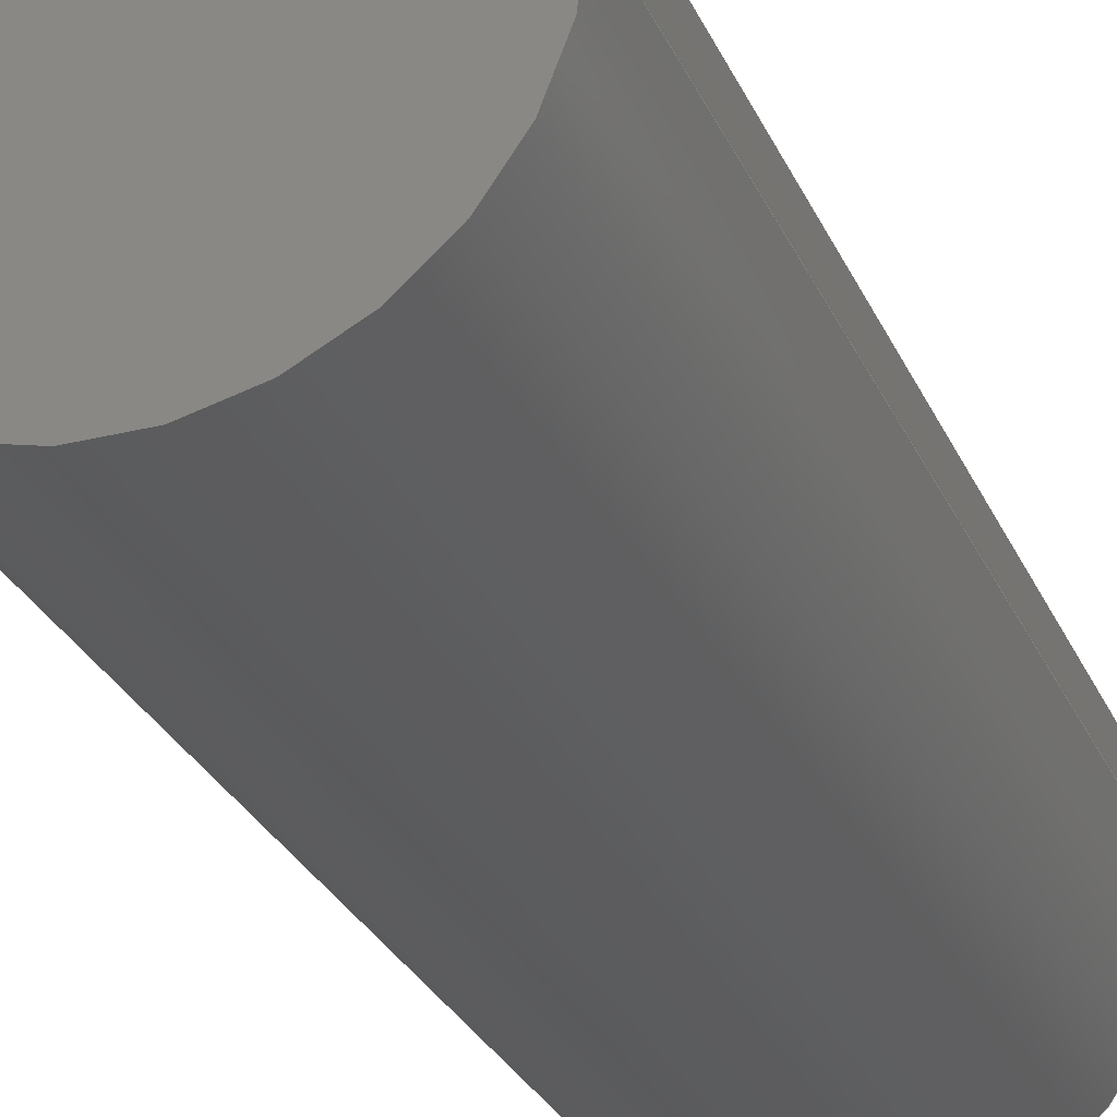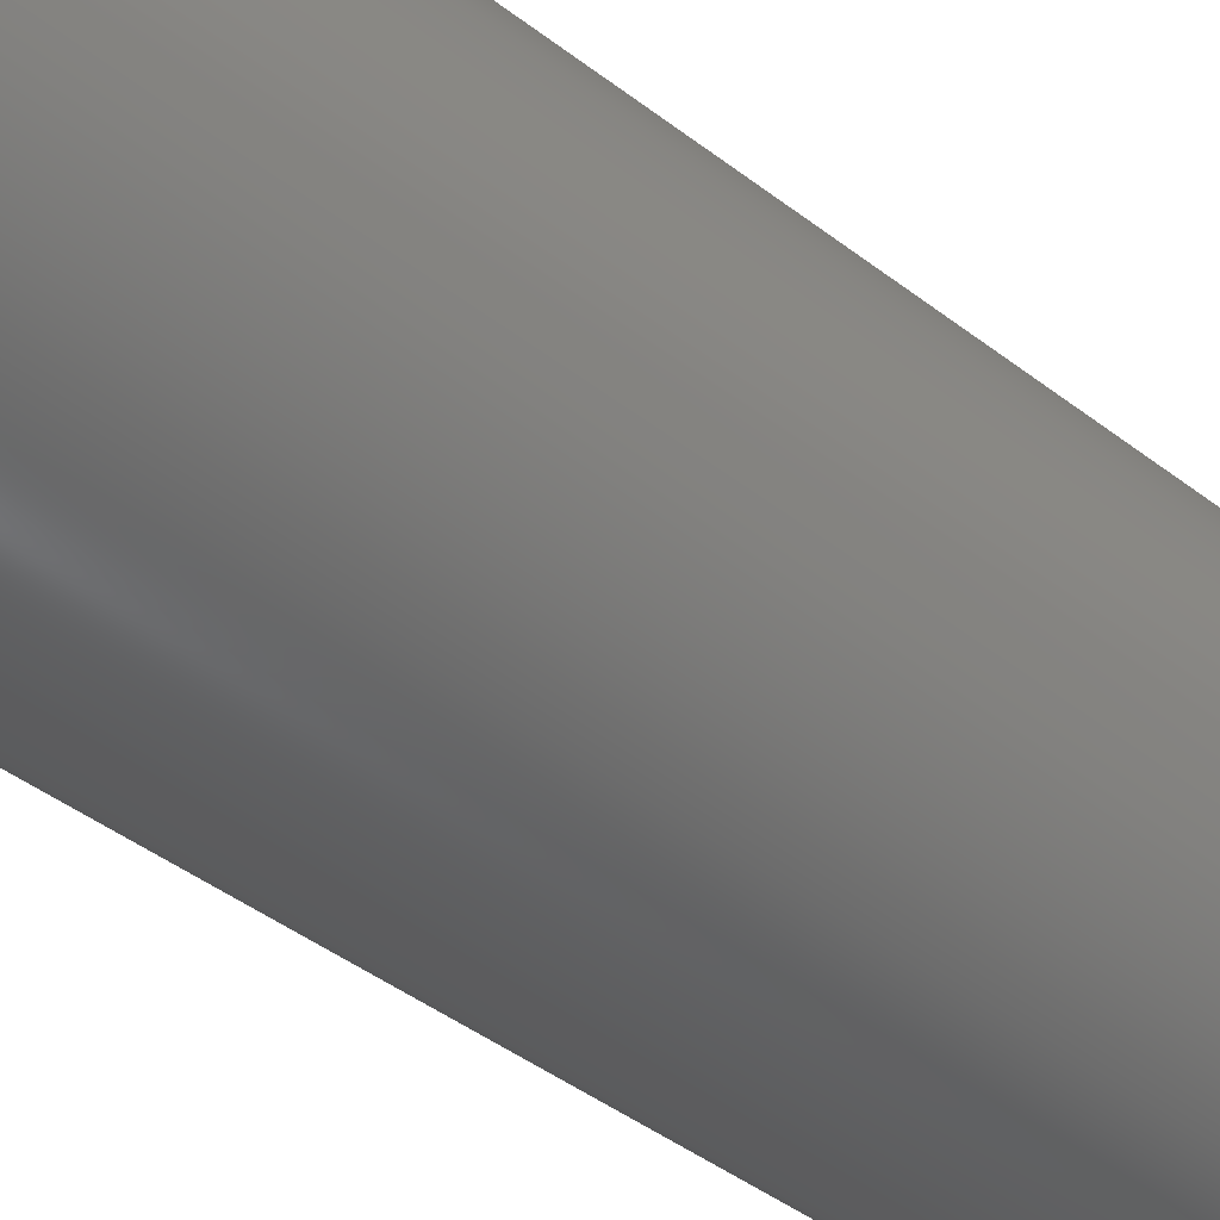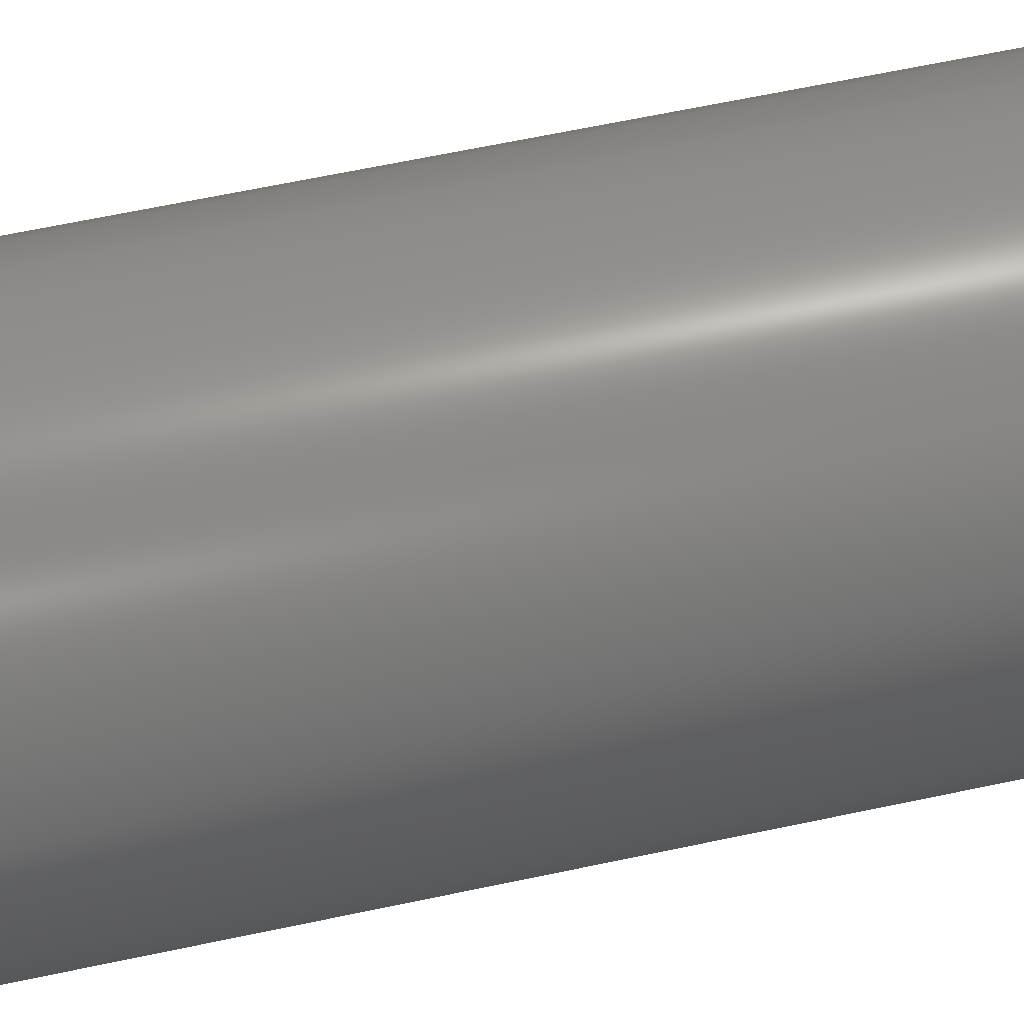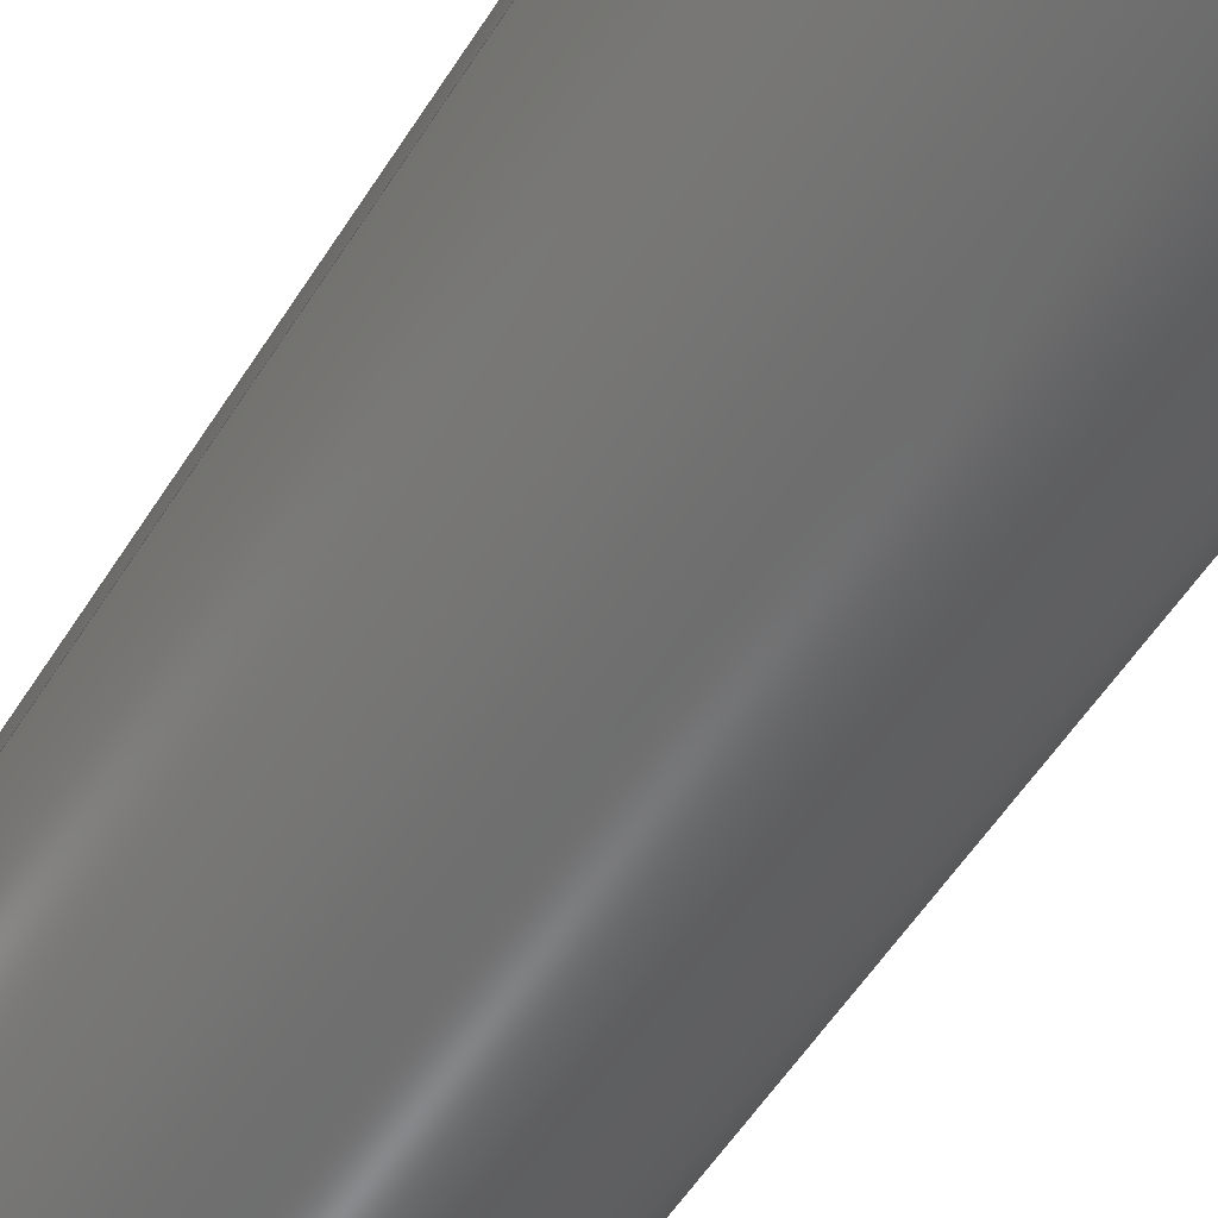
<metadata>
{"format":"step","ext":"step","renderer":"f3d","projection":"perspective","resolution":1024,"background":"white","views":[{"elev":-28.4,"azim":20.5,"up":"+Y"},{"elev":-43.0,"azim":-132.5,"up":"+Y"},{"elev":64.2,"azim":-102.1,"up":"+Y"},{"elev":-56.7,"azim":147.8,"up":"+Y"}]}
</metadata>
<code>
ISO-10303-21;
DATA;
#1 = APPLICATION_PROTOCOL_DEFINITION('international standard',
  'automotive_design',2000,#2);
#2 = APPLICATION_CONTEXT(
  'core data for automotive mechanical design processes');
#3 = SHAPE_DEFINITION_REPRESENTATION(#4,#10);
#4 = PRODUCT_DEFINITION_SHAPE('','',#5);
#5 = PRODUCT_DEFINITION('design','',#6,#9);
#6 = PRODUCT_DEFINITION_FORMATION('','',#7);
#7 = PRODUCT('Cylinder001','Cylinder001','',(#8));
#8 = PRODUCT_CONTEXT('',#2,'mechanical');
#9 = PRODUCT_DEFINITION_CONTEXT('part definition',#2,'design');
#10 = ADVANCED_BREP_SHAPE_REPRESENTATION('',(#11,#15),#113);
#11 = AXIS2_PLACEMENT_3D('',#12,#13,#14);
#12 = CARTESIAN_POINT('',(0,0,0));
#13 = DIRECTION('',(0,0,1));
#14 = DIRECTION('',(1,0,-0));
#15 = MANIFOLD_SOLID_BREP('',#16);
#16 = CLOSED_SHELL('',(#17,#105,#109));
#17 = ADVANCED_FACE('',(#18),#31,.T.);
#18 = FACE_BOUND('',#19,.T.);
#19 = EDGE_LOOP('',(#20,#54,#77,#104));
#20 = ORIENTED_EDGE('',*,*,#21,.F.);
#21 = EDGE_CURVE('',#22,#22,#24,.T.);
#22 = VERTEX_POINT('',#23);
#23 = CARTESIAN_POINT('',(2,-4.899e-16,10));
#24 = SURFACE_CURVE('',#25,(#30,#42),.PCURVE_S1);
#25 = CIRCLE('',#26,2);
#26 = AXIS2_PLACEMENT_3D('',#27,#28,#29);
#27 = CARTESIAN_POINT('',(0,0,10));
#28 = DIRECTION('',(0,0,1));
#29 = DIRECTION('',(1,0,0));
#30 = PCURVE('',#31,#36);
#31 = CYLINDRICAL_SURFACE('',#32,2);
#32 = AXIS2_PLACEMENT_3D('',#33,#34,#35);
#33 = CARTESIAN_POINT('',(0,0,0));
#34 = DIRECTION('',(0,0,1));
#35 = DIRECTION('',(1,0,0));
#36 = DEFINITIONAL_REPRESENTATION('',(#37),#41);
#37 = LINE('',#38,#39);
#38 = CARTESIAN_POINT('',(0,10));
#39 = VECTOR('',#40,1);
#40 = DIRECTION('',(1,0));
#41 = ( GEOMETRIC_REPRESENTATION_CONTEXT(2) 
PARAMETRIC_REPRESENTATION_CONTEXT() REPRESENTATION_CONTEXT('2D SPACE',''
  ) );
#42 = PCURVE('',#43,#48);
#43 = PLANE('',#44);
#44 = AXIS2_PLACEMENT_3D('',#45,#46,#47);
#45 = CARTESIAN_POINT('',(0,0,10));
#46 = DIRECTION('',(0,0,1));
#47 = DIRECTION('',(1,0,0));
#48 = DEFINITIONAL_REPRESENTATION('',(#49),#53);
#49 = CIRCLE('',#50,2);
#50 = AXIS2_PLACEMENT_2D('',#51,#52);
#51 = CARTESIAN_POINT('',(0,0));
#52 = DIRECTION('',(1,0));
#53 = ( GEOMETRIC_REPRESENTATION_CONTEXT(2) 
PARAMETRIC_REPRESENTATION_CONTEXT() REPRESENTATION_CONTEXT('2D SPACE',''
  ) );
#54 = ORIENTED_EDGE('',*,*,#55,.F.);
#55 = EDGE_CURVE('',#56,#22,#58,.T.);
#56 = VERTEX_POINT('',#57);
#57 = CARTESIAN_POINT('',(2,-4.899e-16,0));
#58 = SEAM_CURVE('',#59,(#63,#70),.PCURVE_S1);
#59 = LINE('',#60,#61);
#60 = CARTESIAN_POINT('',(2,-4.899e-16,0));
#61 = VECTOR('',#62,1);
#62 = DIRECTION('',(0,0,1));
#63 = PCURVE('',#31,#64);
#64 = DEFINITIONAL_REPRESENTATION('',(#65),#69);
#65 = LINE('',#66,#67);
#66 = CARTESIAN_POINT('',(6.283,-0));
#67 = VECTOR('',#68,1);
#68 = DIRECTION('',(0,1));
#69 = ( GEOMETRIC_REPRESENTATION_CONTEXT(2) 
PARAMETRIC_REPRESENTATION_CONTEXT() REPRESENTATION_CONTEXT('2D SPACE',''
  ) );
#70 = PCURVE('',#31,#71);
#71 = DEFINITIONAL_REPRESENTATION('',(#72),#76);
#72 = LINE('',#73,#74);
#73 = CARTESIAN_POINT('',(0,-0));
#74 = VECTOR('',#75,1);
#75 = DIRECTION('',(0,1));
#76 = ( GEOMETRIC_REPRESENTATION_CONTEXT(2) 
PARAMETRIC_REPRESENTATION_CONTEXT() REPRESENTATION_CONTEXT('2D SPACE',''
  ) );
#77 = ORIENTED_EDGE('',*,*,#78,.T.);
#78 = EDGE_CURVE('',#56,#56,#79,.T.);
#79 = SURFACE_CURVE('',#80,(#85,#92),.PCURVE_S1);
#80 = CIRCLE('',#81,2);
#81 = AXIS2_PLACEMENT_3D('',#82,#83,#84);
#82 = CARTESIAN_POINT('',(0,0,0));
#83 = DIRECTION('',(0,0,1));
#84 = DIRECTION('',(1,0,0));
#85 = PCURVE('',#31,#86);
#86 = DEFINITIONAL_REPRESENTATION('',(#87),#91);
#87 = LINE('',#88,#89);
#88 = CARTESIAN_POINT('',(0,0));
#89 = VECTOR('',#90,1);
#90 = DIRECTION('',(1,0));
#91 = ( GEOMETRIC_REPRESENTATION_CONTEXT(2) 
PARAMETRIC_REPRESENTATION_CONTEXT() REPRESENTATION_CONTEXT('2D SPACE',''
  ) );
#92 = PCURVE('',#93,#98);
#93 = PLANE('',#94);
#94 = AXIS2_PLACEMENT_3D('',#95,#96,#97);
#95 = CARTESIAN_POINT('',(0,0,0));
#96 = DIRECTION('',(0,0,1));
#97 = DIRECTION('',(1,0,0));
#98 = DEFINITIONAL_REPRESENTATION('',(#99),#103);
#99 = CIRCLE('',#100,2);
#100 = AXIS2_PLACEMENT_2D('',#101,#102);
#101 = CARTESIAN_POINT('',(0,0));
#102 = DIRECTION('',(1,0));
#103 = ( GEOMETRIC_REPRESENTATION_CONTEXT(2) 
PARAMETRIC_REPRESENTATION_CONTEXT() REPRESENTATION_CONTEXT('2D SPACE',''
  ) );
#104 = ORIENTED_EDGE('',*,*,#55,.T.);
#105 = ADVANCED_FACE('',(#106),#43,.T.);
#106 = FACE_BOUND('',#107,.T.);
#107 = EDGE_LOOP('',(#108));
#108 = ORIENTED_EDGE('',*,*,#21,.T.);
#109 = ADVANCED_FACE('',(#110),#93,.F.);
#110 = FACE_BOUND('',#111,.T.);
#111 = EDGE_LOOP('',(#112));
#112 = ORIENTED_EDGE('',*,*,#78,.F.);
#113 = ( GEOMETRIC_REPRESENTATION_CONTEXT(3) 
GLOBAL_UNCERTAINTY_ASSIGNED_CONTEXT((#117)) GLOBAL_UNIT_ASSIGNED_CONTEXT
((#114,#115,#116)) REPRESENTATION_CONTEXT('Context #1',
  '3D Context with UNIT and UNCERTAINTY') );
#114 = ( LENGTH_UNIT() NAMED_UNIT(*) SI_UNIT(.MILLI.,.METRE.) );
#115 = ( NAMED_UNIT(*) PLANE_ANGLE_UNIT() SI_UNIT($,.RADIAN.) );
#116 = ( NAMED_UNIT(*) SI_UNIT($,.STERADIAN.) SOLID_ANGLE_UNIT() );
#117 = UNCERTAINTY_MEASURE_WITH_UNIT(LENGTH_MEASURE(1e-07),#114,
  'distance_accuracy_value','confusion accuracy');
#118 = PRODUCT_RELATED_PRODUCT_CATEGORY('part',$,(#7));
#119 = SHAPE_DEFINITION_REPRESENTATION(#120,#126);
#120 = PRODUCT_DEFINITION_SHAPE('','',#121);
#121 = PRODUCT_DEFINITION('design','',#122,#125);
#122 = PRODUCT_DEFINITION_FORMATION('','',#123);
#123 = PRODUCT('Cylinder002','Cylinder002','',(#124));
#124 = PRODUCT_CONTEXT('',#2,'mechanical');
#125 = PRODUCT_DEFINITION_CONTEXT('part definition',#2,'design');
#126 = ADVANCED_BREP_SHAPE_REPRESENTATION('',(#11,#127),#225);
#127 = MANIFOLD_SOLID_BREP('',#128);
#128 = CLOSED_SHELL('',(#129,#217,#221));
#129 = ADVANCED_FACE('',(#130),#143,.T.);
#130 = FACE_BOUND('',#131,.T.);
#131 = EDGE_LOOP('',(#132,#166,#189,#216));
#132 = ORIENTED_EDGE('',*,*,#133,.F.);
#133 = EDGE_CURVE('',#134,#134,#136,.T.);
#134 = VERTEX_POINT('',#135);
#135 = CARTESIAN_POINT('',(2,-4.899e-16,10));
#136 = SURFACE_CURVE('',#137,(#142,#154),.PCURVE_S1);
#137 = CIRCLE('',#138,2);
#138 = AXIS2_PLACEMENT_3D('',#139,#140,#141);
#139 = CARTESIAN_POINT('',(0,0,10));
#140 = DIRECTION('',(0,0,1));
#141 = DIRECTION('',(1,0,0));
#142 = PCURVE('',#143,#148);
#143 = CYLINDRICAL_SURFACE('',#144,2);
#144 = AXIS2_PLACEMENT_3D('',#145,#146,#147);
#145 = CARTESIAN_POINT('',(0,0,0));
#146 = DIRECTION('',(0,0,1));
#147 = DIRECTION('',(1,0,0));
#148 = DEFINITIONAL_REPRESENTATION('',(#149),#153);
#149 = LINE('',#150,#151);
#150 = CARTESIAN_POINT('',(0,10));
#151 = VECTOR('',#152,1);
#152 = DIRECTION('',(1,0));
#153 = ( GEOMETRIC_REPRESENTATION_CONTEXT(2) 
PARAMETRIC_REPRESENTATION_CONTEXT() REPRESENTATION_CONTEXT('2D SPACE',''
  ) );
#154 = PCURVE('',#155,#160);
#155 = PLANE('',#156);
#156 = AXIS2_PLACEMENT_3D('',#157,#158,#159);
#157 = CARTESIAN_POINT('',(0,0,10));
#158 = DIRECTION('',(0,0,1));
#159 = DIRECTION('',(1,0,0));
#160 = DEFINITIONAL_REPRESENTATION('',(#161),#165);
#161 = CIRCLE('',#162,2);
#162 = AXIS2_PLACEMENT_2D('',#163,#164);
#163 = CARTESIAN_POINT('',(0,0));
#164 = DIRECTION('',(1,0));
#165 = ( GEOMETRIC_REPRESENTATION_CONTEXT(2) 
PARAMETRIC_REPRESENTATION_CONTEXT() REPRESENTATION_CONTEXT('2D SPACE',''
  ) );
#166 = ORIENTED_EDGE('',*,*,#167,.F.);
#167 = EDGE_CURVE('',#168,#134,#170,.T.);
#168 = VERTEX_POINT('',#169);
#169 = CARTESIAN_POINT('',(2,-4.899e-16,0));
#170 = SEAM_CURVE('',#171,(#175,#182),.PCURVE_S1);
#171 = LINE('',#172,#173);
#172 = CARTESIAN_POINT('',(2,-4.899e-16,0));
#173 = VECTOR('',#174,1);
#174 = DIRECTION('',(0,0,1));
#175 = PCURVE('',#143,#176);
#176 = DEFINITIONAL_REPRESENTATION('',(#177),#181);
#177 = LINE('',#178,#179);
#178 = CARTESIAN_POINT('',(6.283,-0));
#179 = VECTOR('',#180,1);
#180 = DIRECTION('',(0,1));
#181 = ( GEOMETRIC_REPRESENTATION_CONTEXT(2) 
PARAMETRIC_REPRESENTATION_CONTEXT() REPRESENTATION_CONTEXT('2D SPACE',''
  ) );
#182 = PCURVE('',#143,#183);
#183 = DEFINITIONAL_REPRESENTATION('',(#184),#188);
#184 = LINE('',#185,#186);
#185 = CARTESIAN_POINT('',(0,-0));
#186 = VECTOR('',#187,1);
#187 = DIRECTION('',(0,1));
#188 = ( GEOMETRIC_REPRESENTATION_CONTEXT(2) 
PARAMETRIC_REPRESENTATION_CONTEXT() REPRESENTATION_CONTEXT('2D SPACE',''
  ) );
#189 = ORIENTED_EDGE('',*,*,#190,.T.);
#190 = EDGE_CURVE('',#168,#168,#191,.T.);
#191 = SURFACE_CURVE('',#192,(#197,#204),.PCURVE_S1);
#192 = CIRCLE('',#193,2);
#193 = AXIS2_PLACEMENT_3D('',#194,#195,#196);
#194 = CARTESIAN_POINT('',(0,0,0));
#195 = DIRECTION('',(0,0,1));
#196 = DIRECTION('',(1,0,0));
#197 = PCURVE('',#143,#198);
#198 = DEFINITIONAL_REPRESENTATION('',(#199),#203);
#199 = LINE('',#200,#201);
#200 = CARTESIAN_POINT('',(0,0));
#201 = VECTOR('',#202,1);
#202 = DIRECTION('',(1,0));
#203 = ( GEOMETRIC_REPRESENTATION_CONTEXT(2) 
PARAMETRIC_REPRESENTATION_CONTEXT() REPRESENTATION_CONTEXT('2D SPACE',''
  ) );
#204 = PCURVE('',#205,#210);
#205 = PLANE('',#206);
#206 = AXIS2_PLACEMENT_3D('',#207,#208,#209);
#207 = CARTESIAN_POINT('',(0,0,0));
#208 = DIRECTION('',(0,0,1));
#209 = DIRECTION('',(1,0,0));
#210 = DEFINITIONAL_REPRESENTATION('',(#211),#215);
#211 = CIRCLE('',#212,2);
#212 = AXIS2_PLACEMENT_2D('',#213,#214);
#213 = CARTESIAN_POINT('',(0,0));
#214 = DIRECTION('',(1,0));
#215 = ( GEOMETRIC_REPRESENTATION_CONTEXT(2) 
PARAMETRIC_REPRESENTATION_CONTEXT() REPRESENTATION_CONTEXT('2D SPACE',''
  ) );
#216 = ORIENTED_EDGE('',*,*,#167,.T.);
#217 = ADVANCED_FACE('',(#218),#155,.T.);
#218 = FACE_BOUND('',#219,.T.);
#219 = EDGE_LOOP('',(#220));
#220 = ORIENTED_EDGE('',*,*,#133,.T.);
#221 = ADVANCED_FACE('',(#222),#205,.F.);
#222 = FACE_BOUND('',#223,.T.);
#223 = EDGE_LOOP('',(#224));
#224 = ORIENTED_EDGE('',*,*,#190,.F.);
#225 = ( GEOMETRIC_REPRESENTATION_CONTEXT(3) 
GLOBAL_UNCERTAINTY_ASSIGNED_CONTEXT((#229)) GLOBAL_UNIT_ASSIGNED_CONTEXT
((#226,#227,#228)) REPRESENTATION_CONTEXT('Context #1',
  '3D Context with UNIT and UNCERTAINTY') );
#226 = ( LENGTH_UNIT() NAMED_UNIT(*) SI_UNIT(.MILLI.,.METRE.) );
#227 = ( NAMED_UNIT(*) PLANE_ANGLE_UNIT() SI_UNIT($,.RADIAN.) );
#228 = ( NAMED_UNIT(*) SI_UNIT($,.STERADIAN.) SOLID_ANGLE_UNIT() );
#229 = UNCERTAINTY_MEASURE_WITH_UNIT(LENGTH_MEASURE(1e-07),#226,
  'distance_accuracy_value','confusion accuracy');
#230 = PRODUCT_RELATED_PRODUCT_CATEGORY('part',$,(#123));
#231 = SHAPE_DEFINITION_REPRESENTATION(#232,#238);
#232 = PRODUCT_DEFINITION_SHAPE('','',#233);
#233 = PRODUCT_DEFINITION('design','',#234,#237);
#234 = PRODUCT_DEFINITION_FORMATION('','',#235);
#235 = PRODUCT('Cut','Cut','',(#236));
#236 = PRODUCT_CONTEXT('',#2,'mechanical');
#237 = PRODUCT_DEFINITION_CONTEXT('part definition',#2,'design');
#238 = SHAPE_REPRESENTATION('',(#11),#239);
#239 = ( GEOMETRIC_REPRESENTATION_CONTEXT(3) 
GLOBAL_UNCERTAINTY_ASSIGNED_CONTEXT((#243)) GLOBAL_UNIT_ASSIGNED_CONTEXT
((#240,#241,#242)) REPRESENTATION_CONTEXT('Context #1',
  '3D Context with UNIT and UNCERTAINTY') );
#240 = ( LENGTH_UNIT() NAMED_UNIT(*) SI_UNIT(.MILLI.,.METRE.) );
#241 = ( NAMED_UNIT(*) PLANE_ANGLE_UNIT() SI_UNIT($,.RADIAN.) );
#242 = ( NAMED_UNIT(*) SI_UNIT($,.STERADIAN.) SOLID_ANGLE_UNIT() );
#243 = UNCERTAINTY_MEASURE_WITH_UNIT(LENGTH_MEASURE(1e-07),#240,
  'distance_accuracy_value','confusion accuracy');
#244 = PRODUCT_RELATED_PRODUCT_CATEGORY('part',$,(#235));
#245 = MECHANICAL_DESIGN_GEOMETRIC_PRESENTATION_REPRESENTATION('',(#246)
  ,#225);
#246 = STYLED_ITEM('color',(#247),#127);
#247 = PRESENTATION_STYLE_ASSIGNMENT((#248,#254));
#248 = SURFACE_STYLE_USAGE(.BOTH.,#249);
#249 = SURFACE_SIDE_STYLE('',(#250));
#250 = SURFACE_STYLE_FILL_AREA(#251);
#251 = FILL_AREA_STYLE('',(#252));
#252 = FILL_AREA_STYLE_COLOUR('',#253);
#253 = COLOUR_RGB('',0.8,0.8,0.8);
#254 = CURVE_STYLE('',#255,POSITIVE_LENGTH_MEASURE(0.1),#253);
#255 = DRAUGHTING_PRE_DEFINED_CURVE_FONT('continuous');
#256 = MECHANICAL_DESIGN_GEOMETRIC_PRESENTATION_REPRESENTATION('',(#257)
  ,#113);
#257 = STYLED_ITEM('color',(#258),#15);
#258 = PRESENTATION_STYLE_ASSIGNMENT((#259,#264));
#259 = SURFACE_STYLE_USAGE(.BOTH.,#260);
#260 = SURFACE_SIDE_STYLE('',(#261));
#261 = SURFACE_STYLE_FILL_AREA(#262);
#262 = FILL_AREA_STYLE('',(#263));
#263 = FILL_AREA_STYLE_COLOUR('',#253);
#264 = CURVE_STYLE('',#265,POSITIVE_LENGTH_MEASURE(0.1),#253);
#265 = DRAUGHTING_PRE_DEFINED_CURVE_FONT('continuous');
ENDSEC;
END-ISO-10303-21;

</code>
